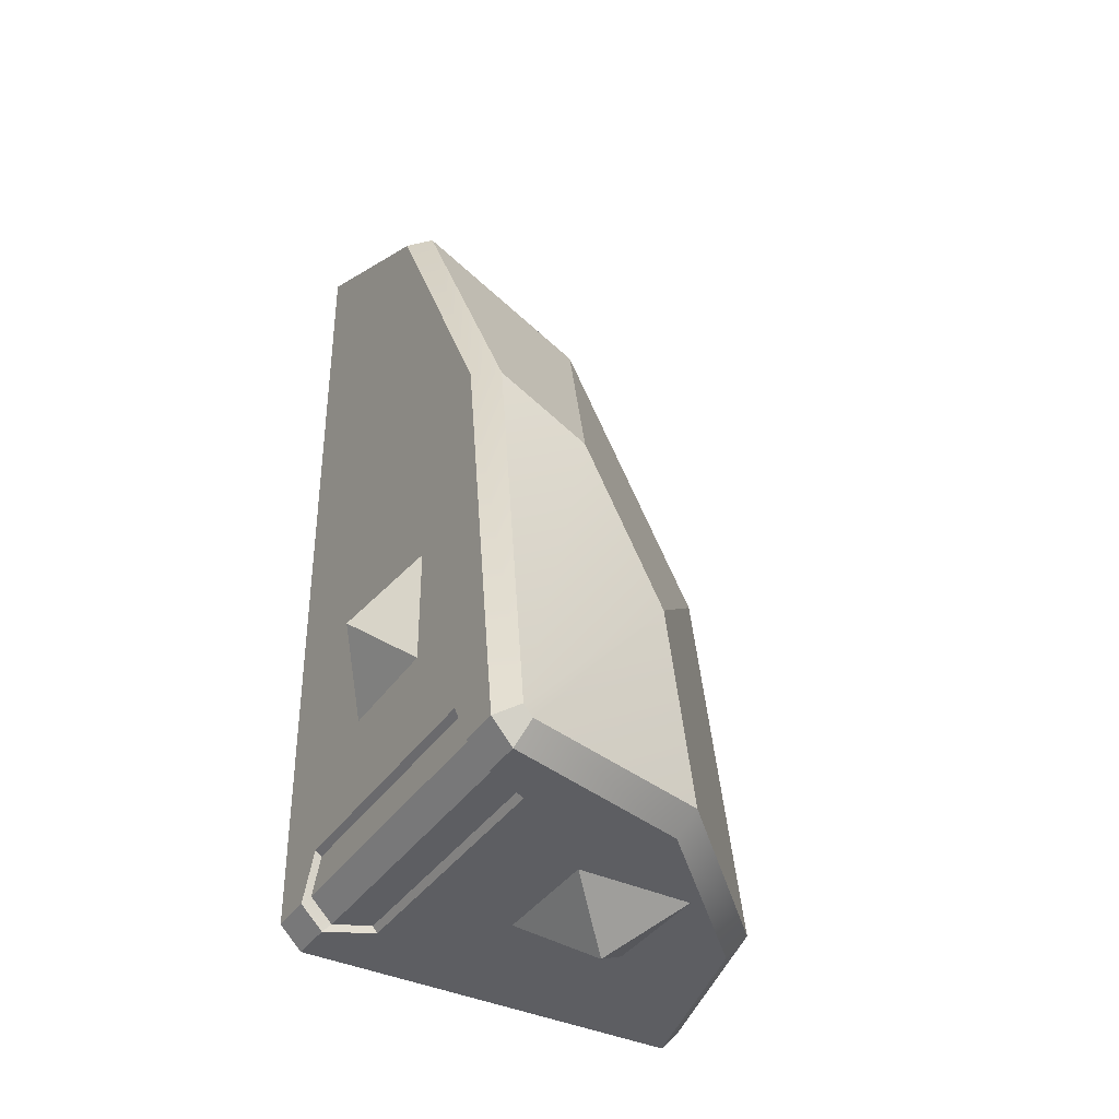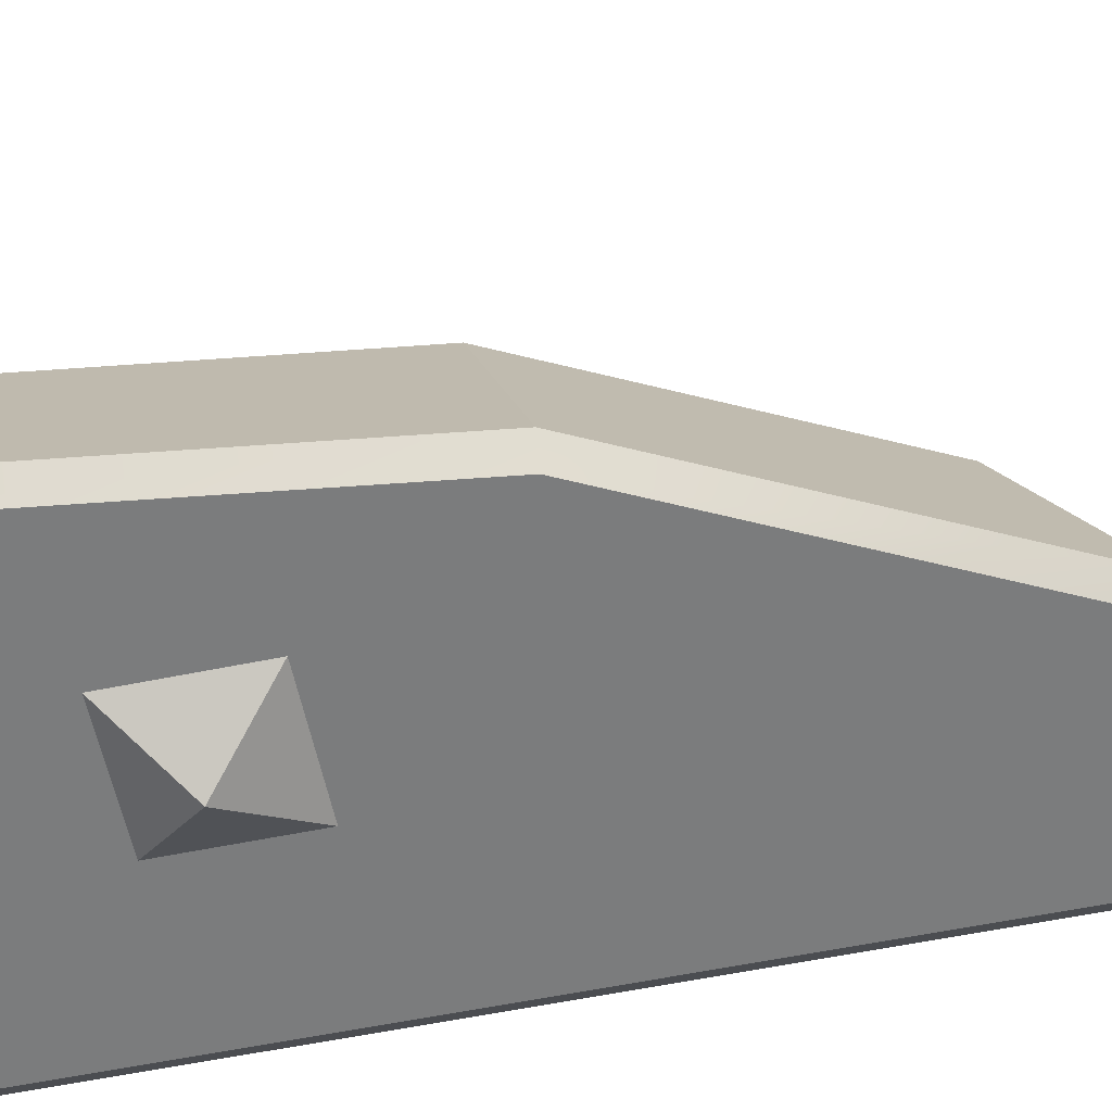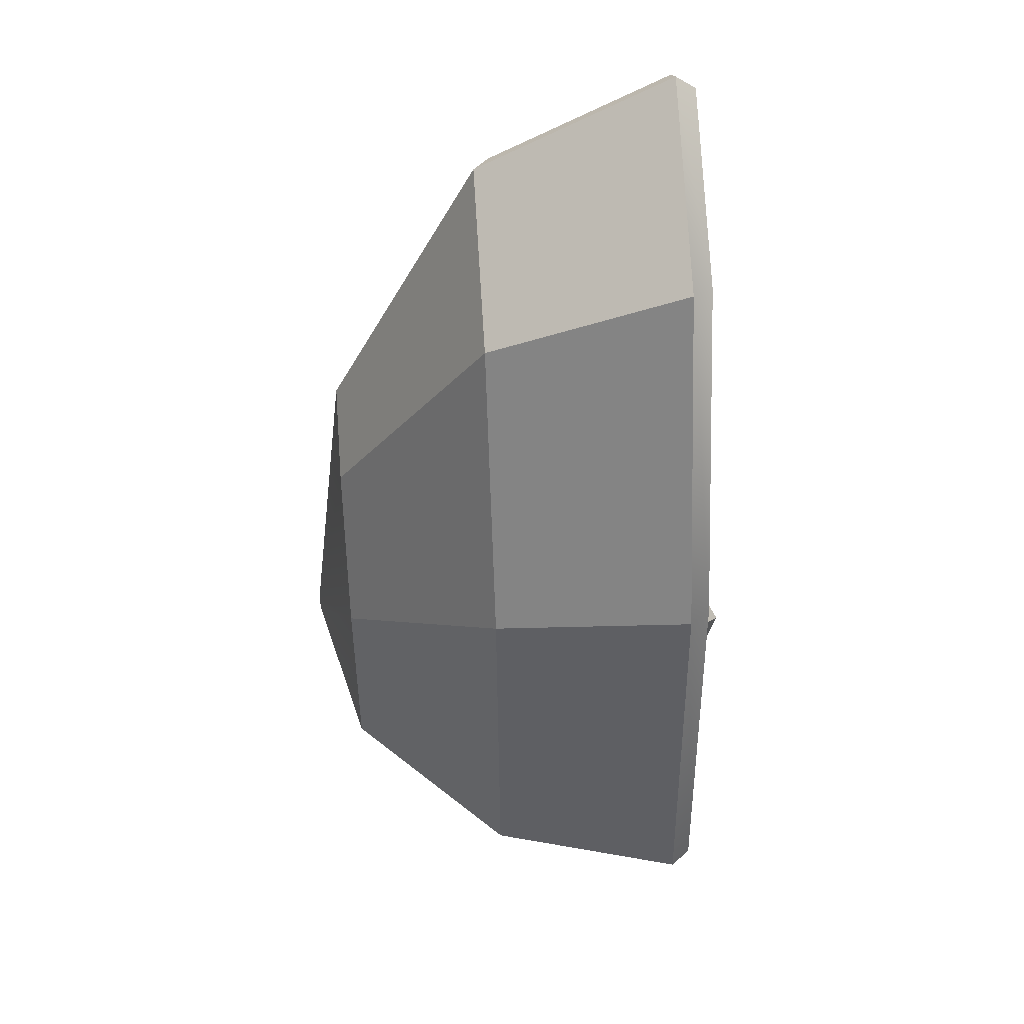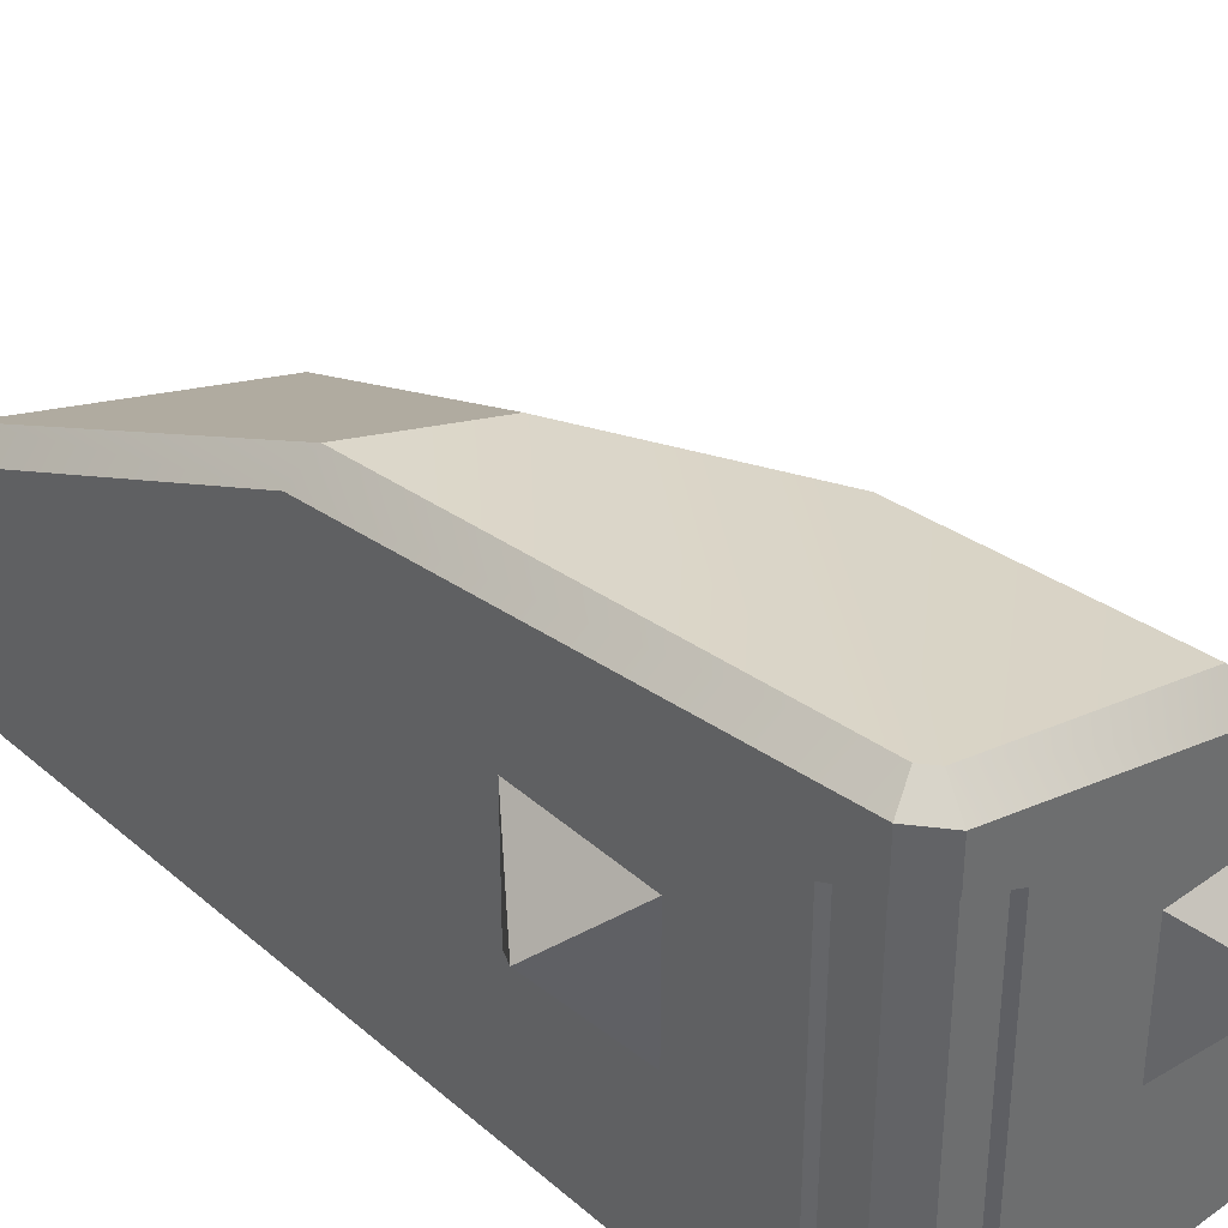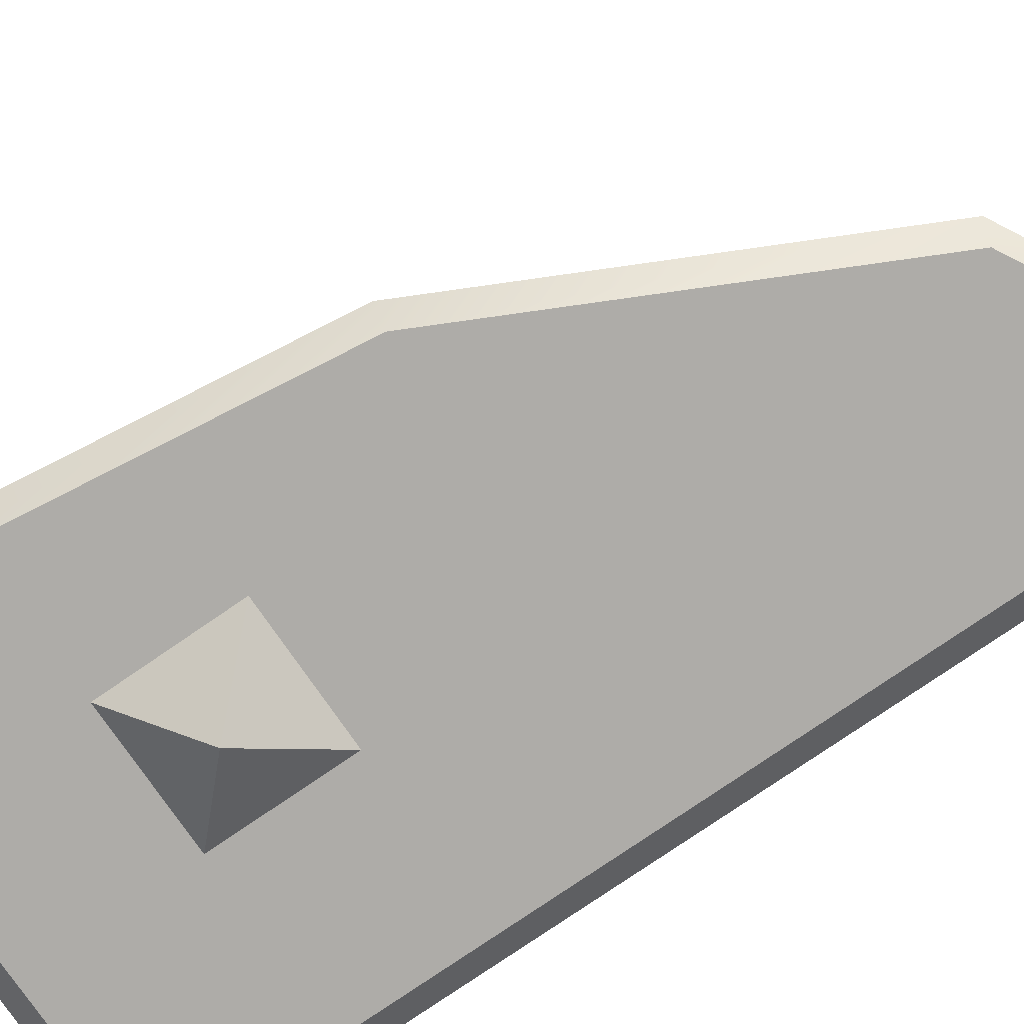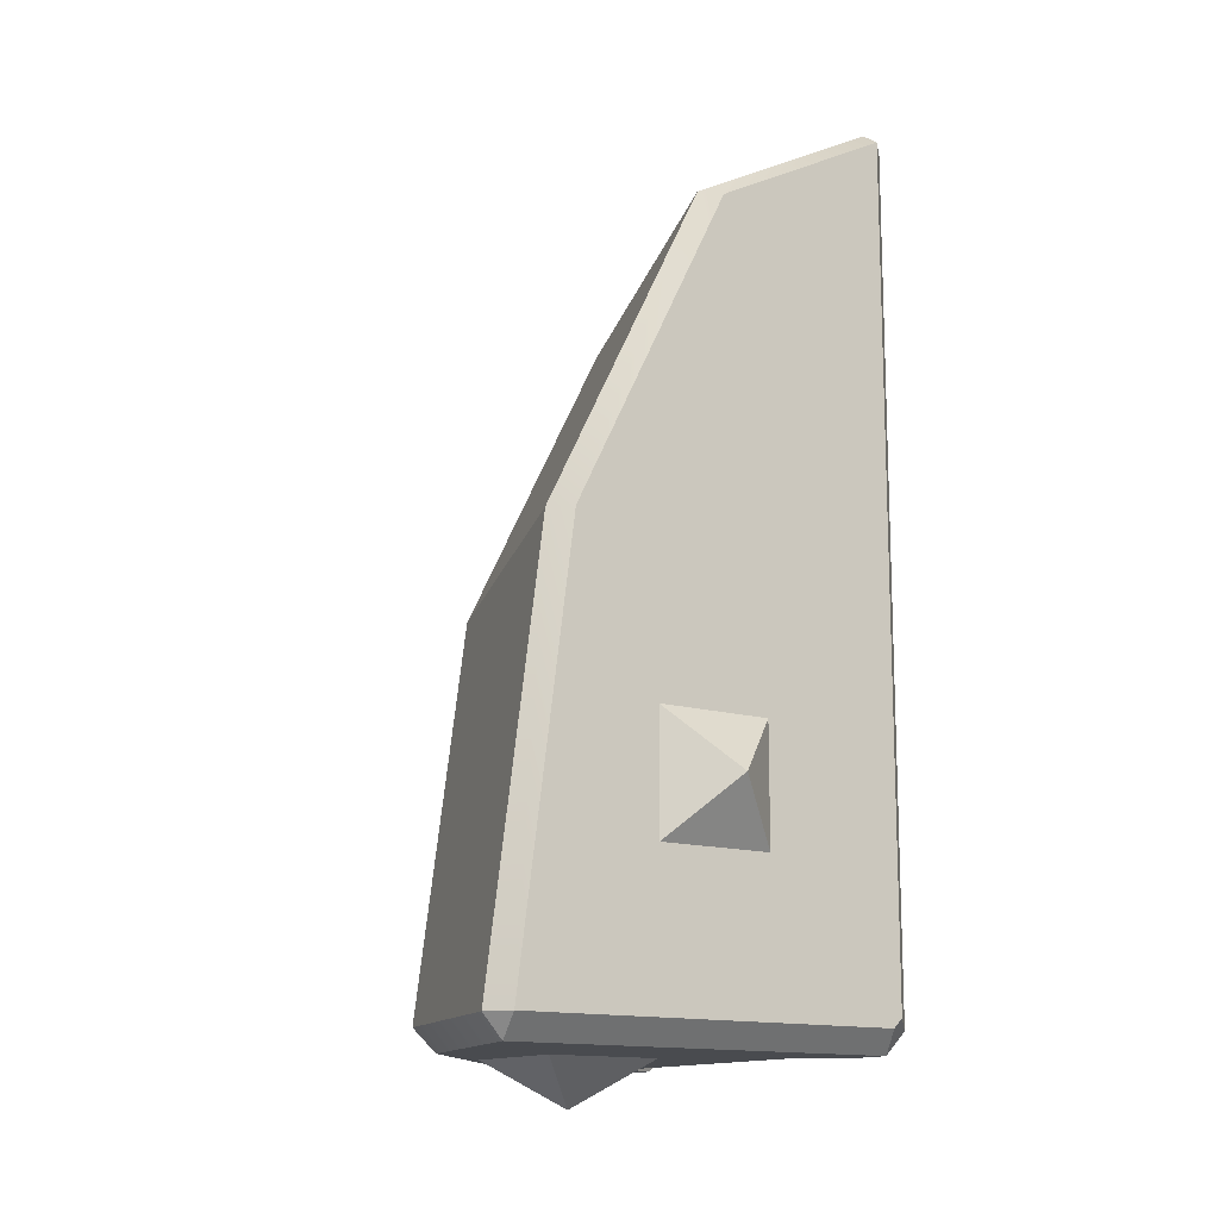
<metadata>
{"format":"obj","ext":"obj","renderer":"f3d","projection":"perspective","resolution":1024,"background":"white","views":[{"elev":-38.3,"azim":149.4,"up":"+Z"},{"elev":-58.6,"azim":-78.1,"up":"+Y"},{"elev":51.6,"azim":-94.1,"up":"+Z"},{"elev":38.9,"azim":137.5,"up":"+Y"},{"elev":-76.8,"azim":-55.4,"up":"+Y"},{"elev":-13.7,"azim":-34.5,"up":"+Z"}]}
</metadata>
<code>
o CornerSlope
v 0.25 0.366 0.366
v 0.06699 -0 1
v 0.06699 0.366 -0
v 0.45 -0.35 -0.5
v 0.35 -0.3 -0.5
v 0.35 0.3 -0.5
v 0.45 0.35 -0.5
v 0.5 0.35 -0.45
v 0.5 0.3 -0.35
v 0.5 -0.3 -0.35
v 0.5 -0.35 -0.45
v 0.485 0.3375 -0.435
v 0.435 0.3375 -0.485
v 0.485 0.3 -0.36
v 0.485 -0.3 -0.36
v 0.485 -0.3375 -0.435
v 0.435 -0.3375 -0.485
v 0.36 -0.3 -0.485
v 0.36 0.3 -0.485
v -0.25 -0 0.366
v 0.5 0.3172 0.4859
v 0.4522 0.366 0.4744
v 0.5 -0.03762 1.195
v 0.4523 -0 1.207
v 0.5 0.4425 -0.45
v 0.4536 0.478 -0.4284
v 0.02713 0.3224 -0.5
v 0.00667 0.366 -0.4502
v 0.4314 0.475 -0.4506
v 0.45 0.4358 -0.5
v -0.4807 -0.4529 -0.4502
v -0.4348 -0.45 -0.5
v -0.4429 -0.5 -0.45
v 0.4293 -0.5 -0.45
v 0.45 -0.45 -0.5
v -0.3594 -0 -0.4502
v -0.3212 -0.02588 -0.5
v 0.4524 -0.4532 1.449
v 0.45 -0.5 1.416
v 0.5 -0.45 1.416
v 0.45 -0.5 -0.4293
v 0.5 -0.45 -0.45
v -0.3176 -0.5 0.4851
v -0.3551 -0.453 0.4874
v 0.006282 -0.4531 1.21
v 0.03762 -0.5 1.195
f 9 8 25
f 2 22 1
f 20 31 44
f 35 11 42
f 45 24 2
f 3 36 20
f 8 13 7
f 9 12 8
f 14 10 15
f 16 14 15
f 17 12 16
f 19 17 18
f 5 17 4
f 5 19 18
f 6 13 19
f 4 16 11
f 10 16 15
f 2 44 45
f 8 30 25
f 41 43 34
f 27 6 5
f 1 20 2
f 31 32 33
f 38 39 40
f 24 21 22
f 21 26 22
f 29 27 28
f 25 29 26
f 31 37 32
f 32 34 33
f 27 36 28
f 38 46 39
f 41 40 39
f 35 41 34
f 33 44 31
f 43 45 44
f 38 23 24
f 26 29 3
f 25 21 9
f 21 23 10
f 9 21 10
f 23 40 10
f 40 42 10
f 42 11 10
f 2 24 22
f 20 36 31
f 35 4 11
f 45 38 24
f 3 28 36
f 8 12 13
f 9 14 12
f 14 9 10
f 16 12 14
f 17 13 12
f 19 13 17
f 5 18 17
f 5 6 19
f 6 7 13
f 4 17 16
f 10 11 16
f 2 20 44
f 8 7 30
f 41 39 46
f 46 43 41
f 43 33 34
f 35 32 5
f 32 37 5
f 37 27 5
f 27 30 6
f 30 7 6
f 5 4 35
f 1 3 20
f 24 23 21
f 21 25 26
f 29 30 27
f 25 30 29
f 31 36 37
f 32 35 34
f 27 37 36
f 38 45 46
f 41 42 40
f 35 42 41
f 33 43 44
f 43 46 45
f 38 40 23
f 28 3 29
f 3 1 26
f 1 22 26
o DarkLightBrudger2
v 0.13 0.13 -0.5
v 0 1e-06 -0.6
v -0.13 0.13 -0.5
v 0.13 -0.13 -0.5
v -0.13 -0.13 -0.5
v 0.5 -0.13 -0.13
v 0.6 1e-06 0
v 0.5 -0.13 0.13
v 0.5 0.13 -0.13
v 0.5 0.13 0.13
v 0.13 -0.5 -0.13
v 0 -0.6 -0
v -0.13 -0.5 -0.13
v 0.13 -0.5 0.13
v -0.13 -0.5 0.13
f 47 48 49
f 50 48 47
f 48 50 51
f 48 51 49
f 52 53 54
f 53 52 55
f 53 55 56
f 54 53 56
f 57 58 59
f 58 57 60
f 61 58 60
f 59 58 61

</code>
